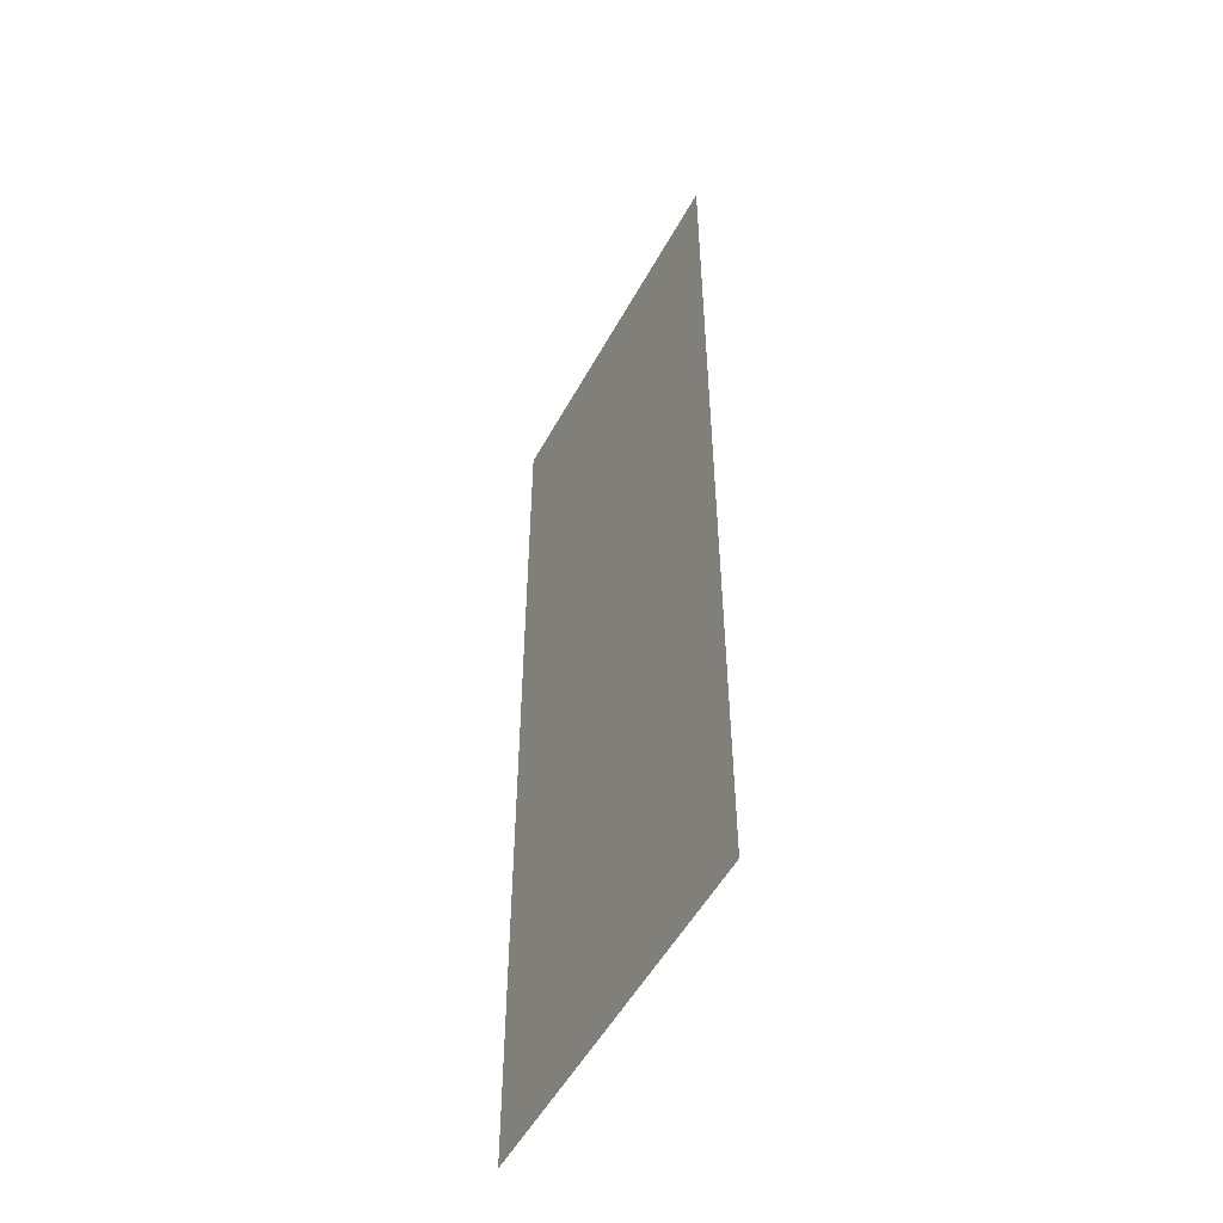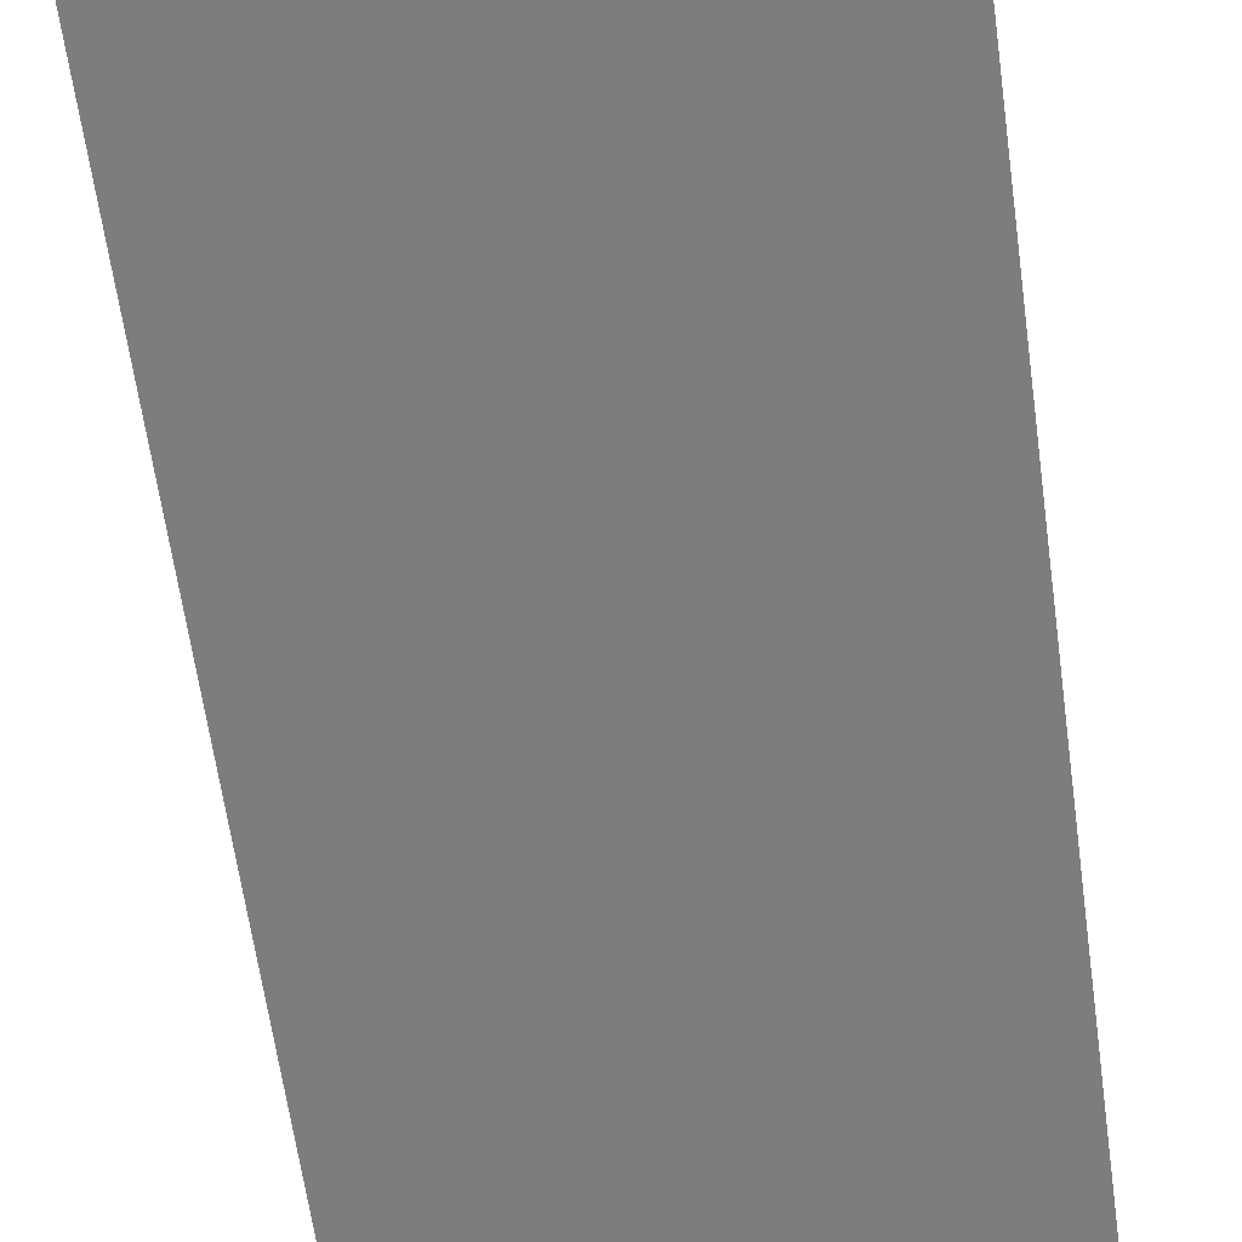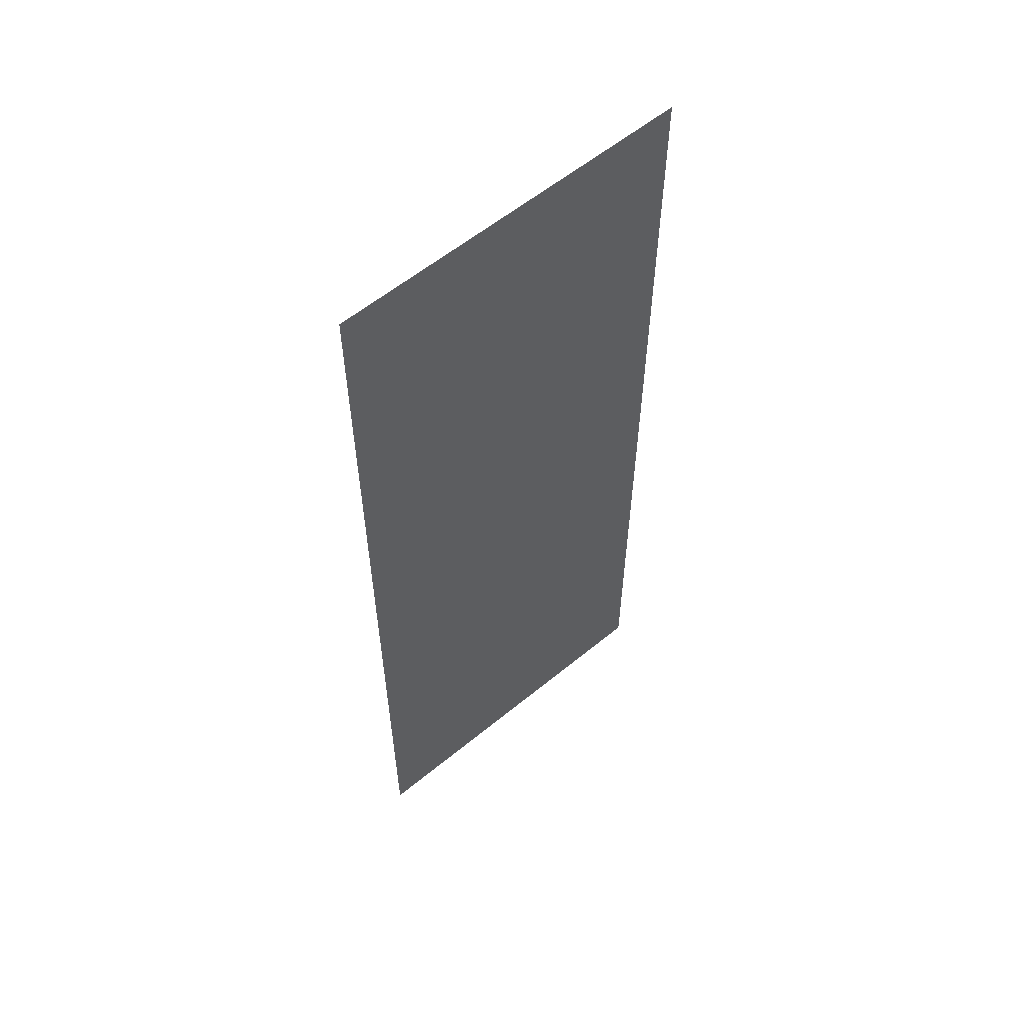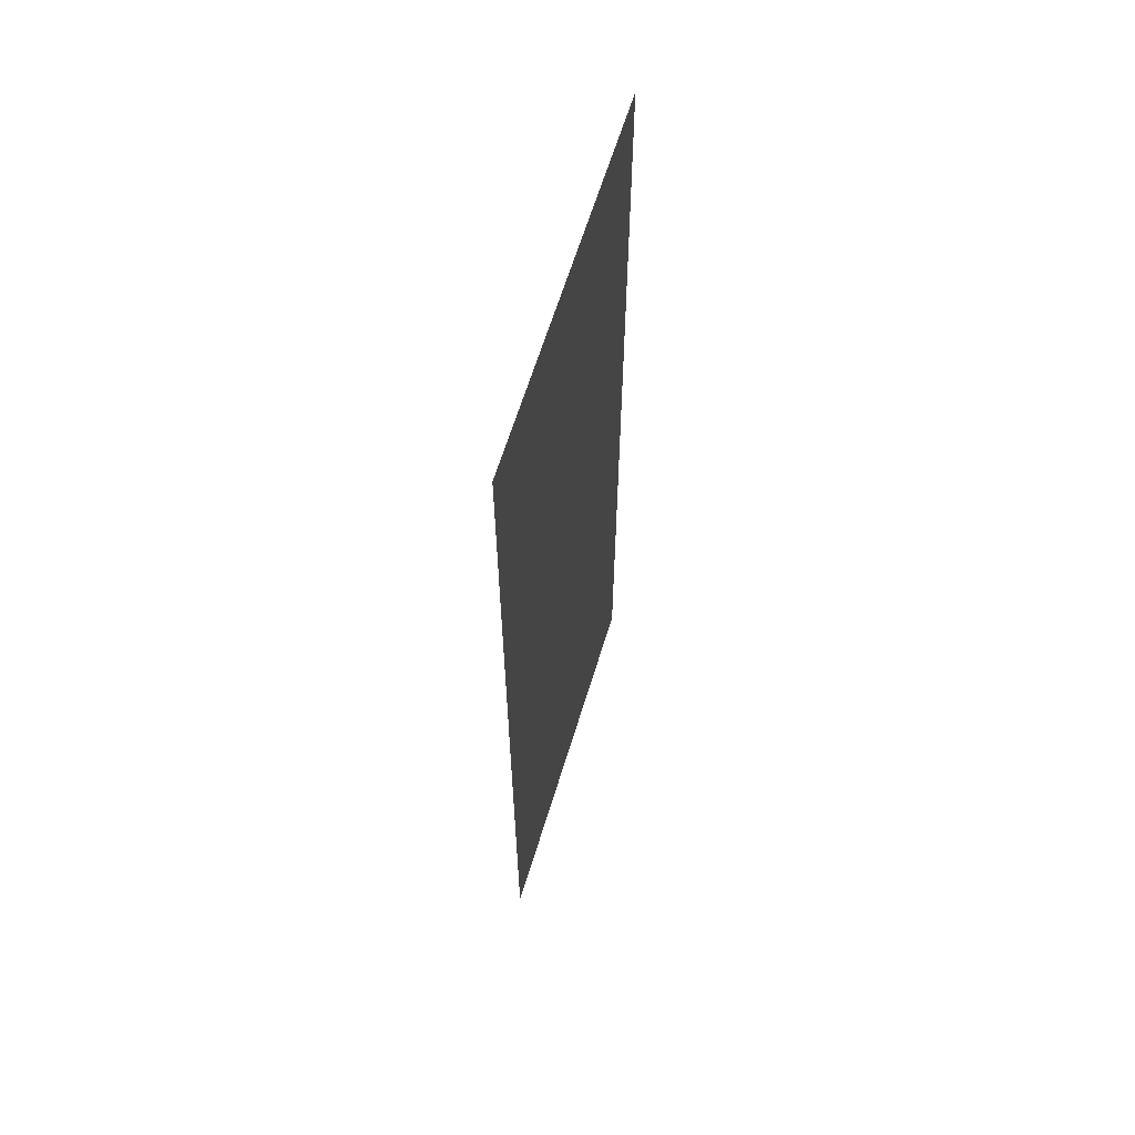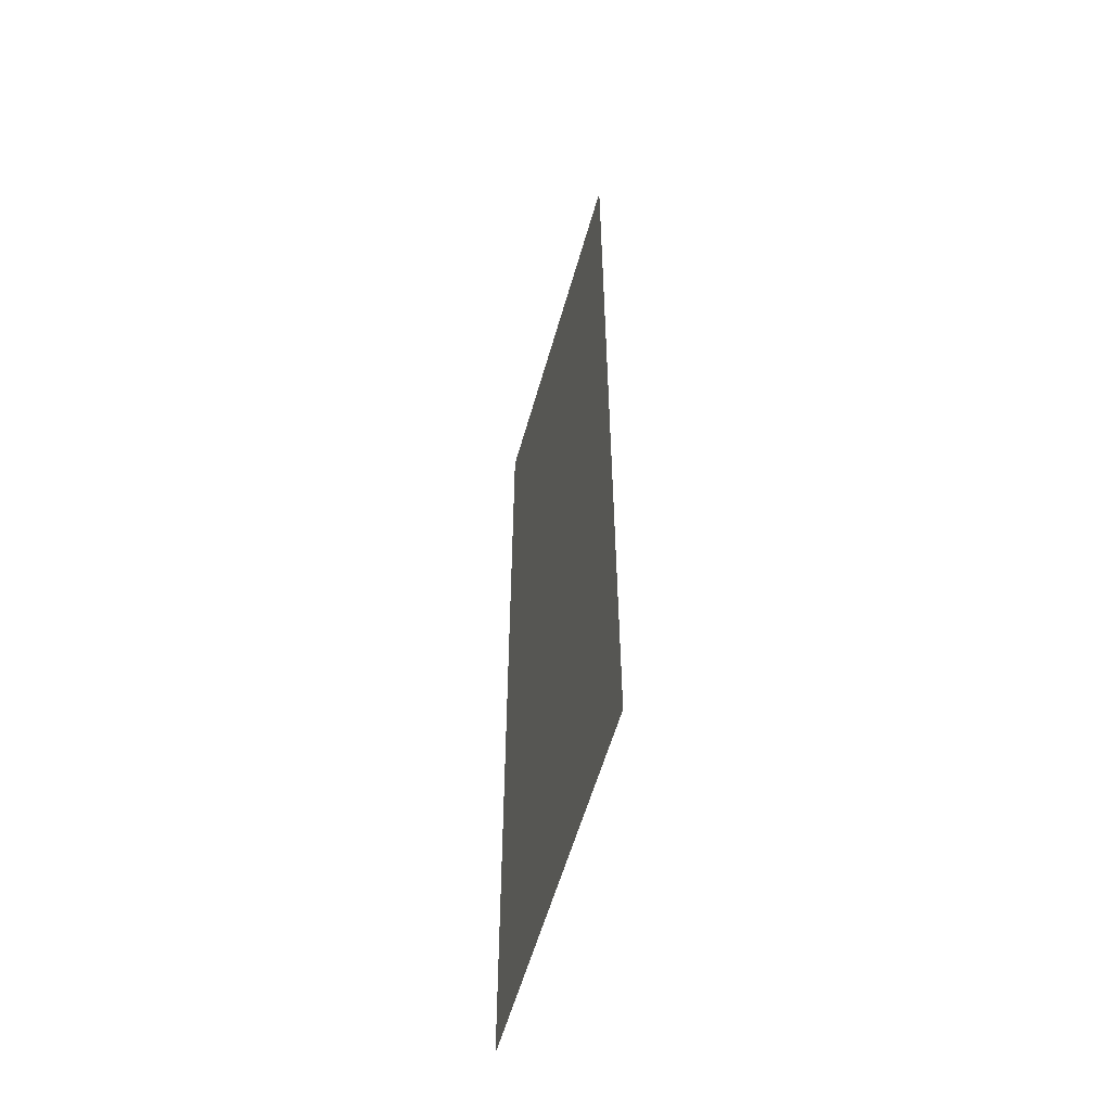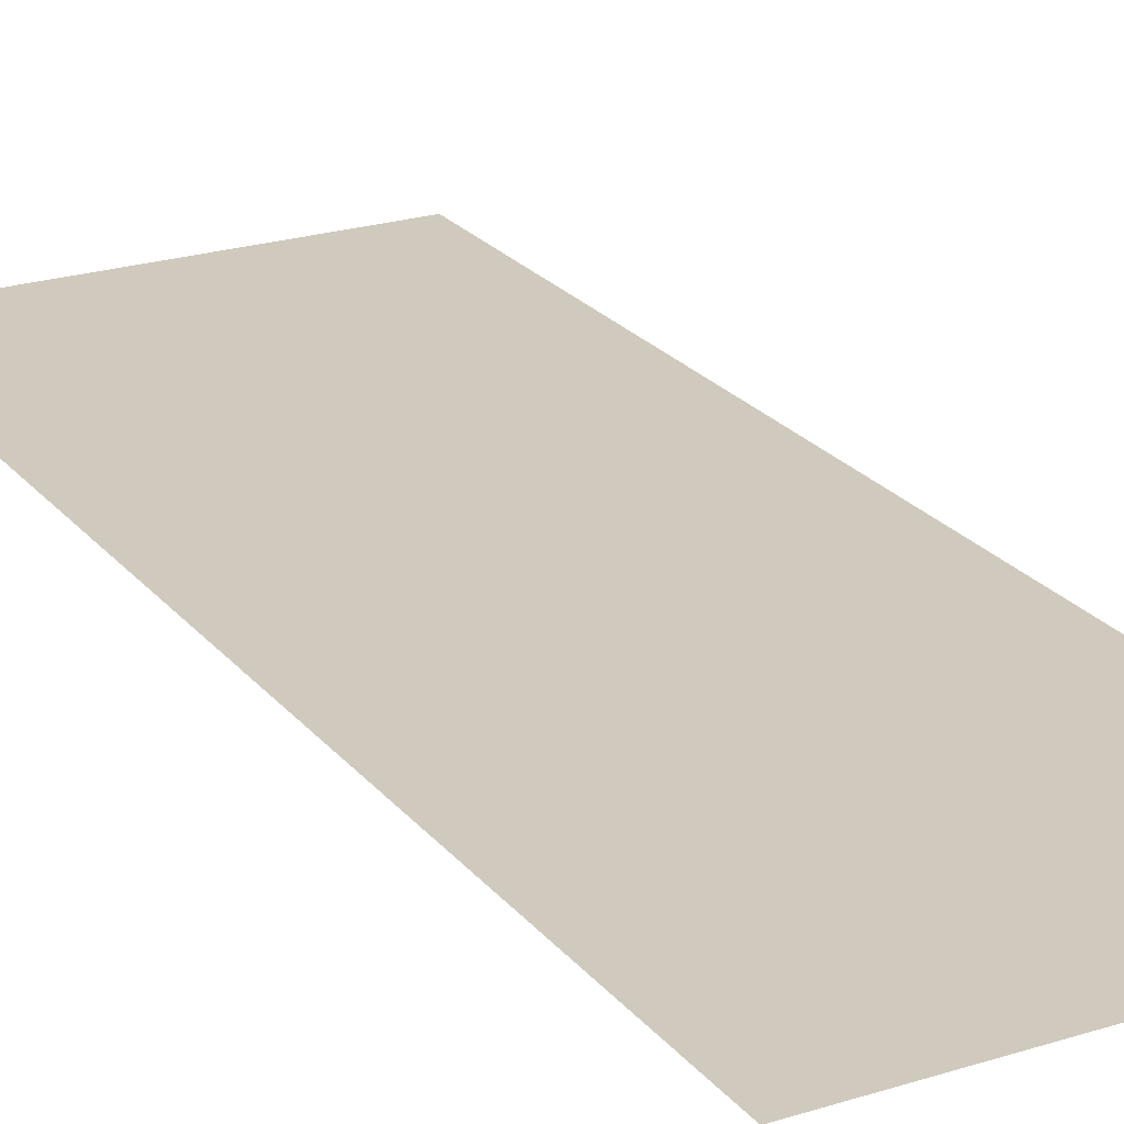
<metadata>
{"format":"obj","ext":"obj","renderer":"f3d","projection":"perspective","resolution":1024,"background":"white","views":[{"elev":-52.8,"azim":61.9,"up":"+Z"},{"elev":-59.1,"azim":-172.4,"up":"+Y"},{"elev":58.8,"azim":-40.2,"up":"+Z"},{"elev":63.5,"azim":-73.0,"up":"+Z"},{"elev":-57.6,"azim":74.3,"up":"+Z"},{"elev":23.0,"azim":-28.4,"up":"+Y"}]}
</metadata>
<code>
v 4998 441.6 -428.8
v 5075 441.6 -633.6
v 5075 441.6 -428.8
v 5075 441.6 -633.6
v 4998 441.6 -428.8
v 4998 441.6 -633.6
f 1 2 3
f 4 5 6

</code>
